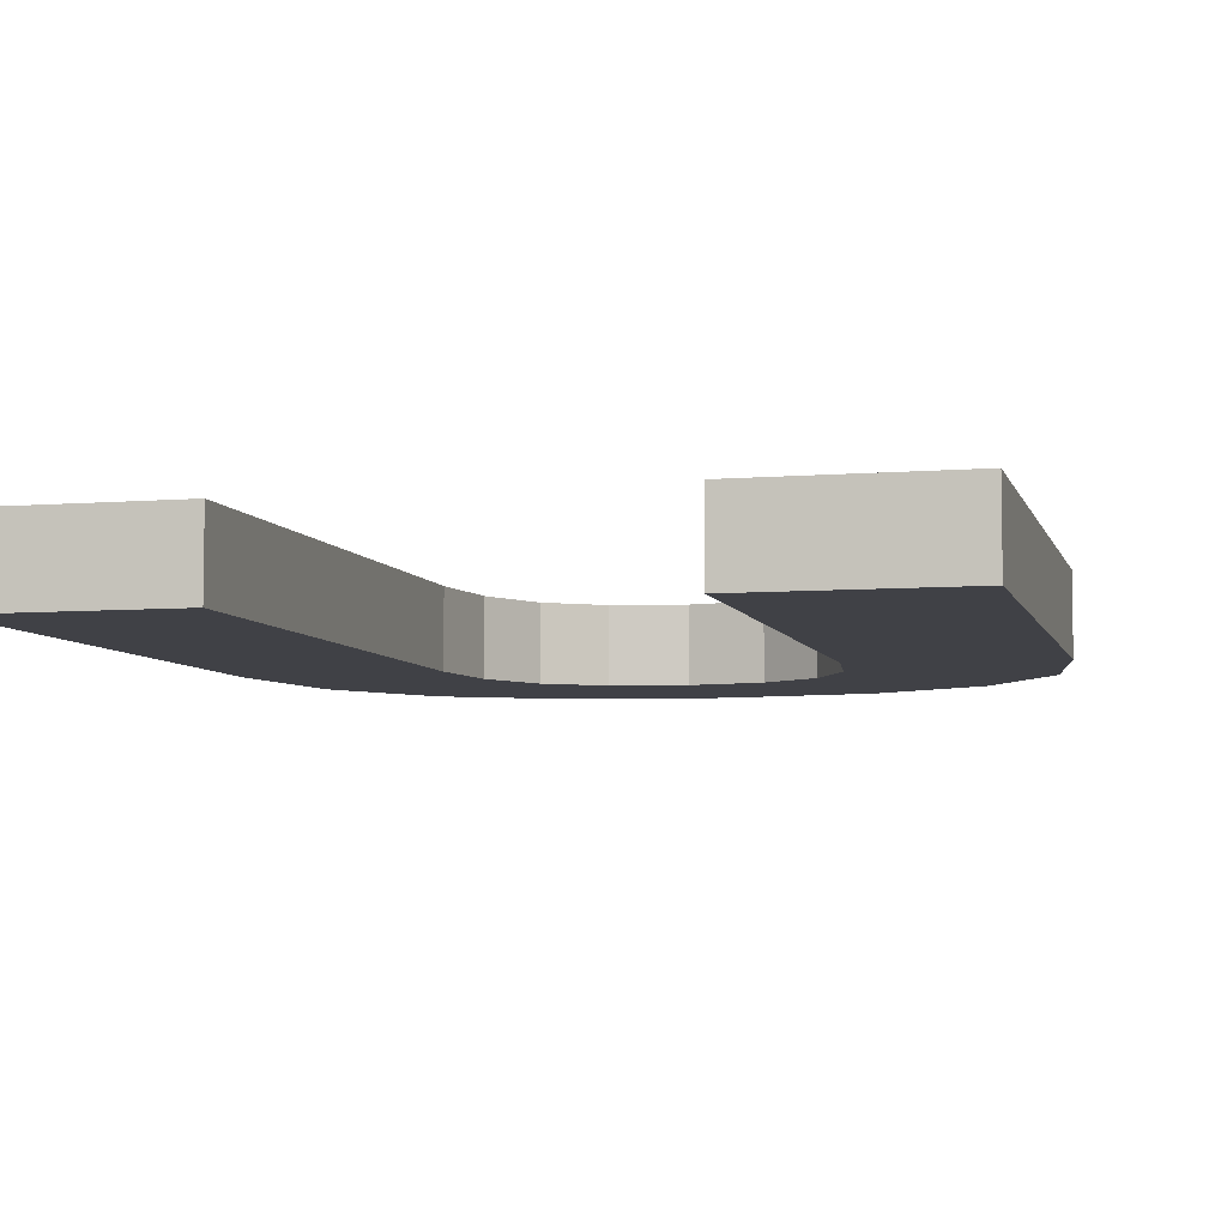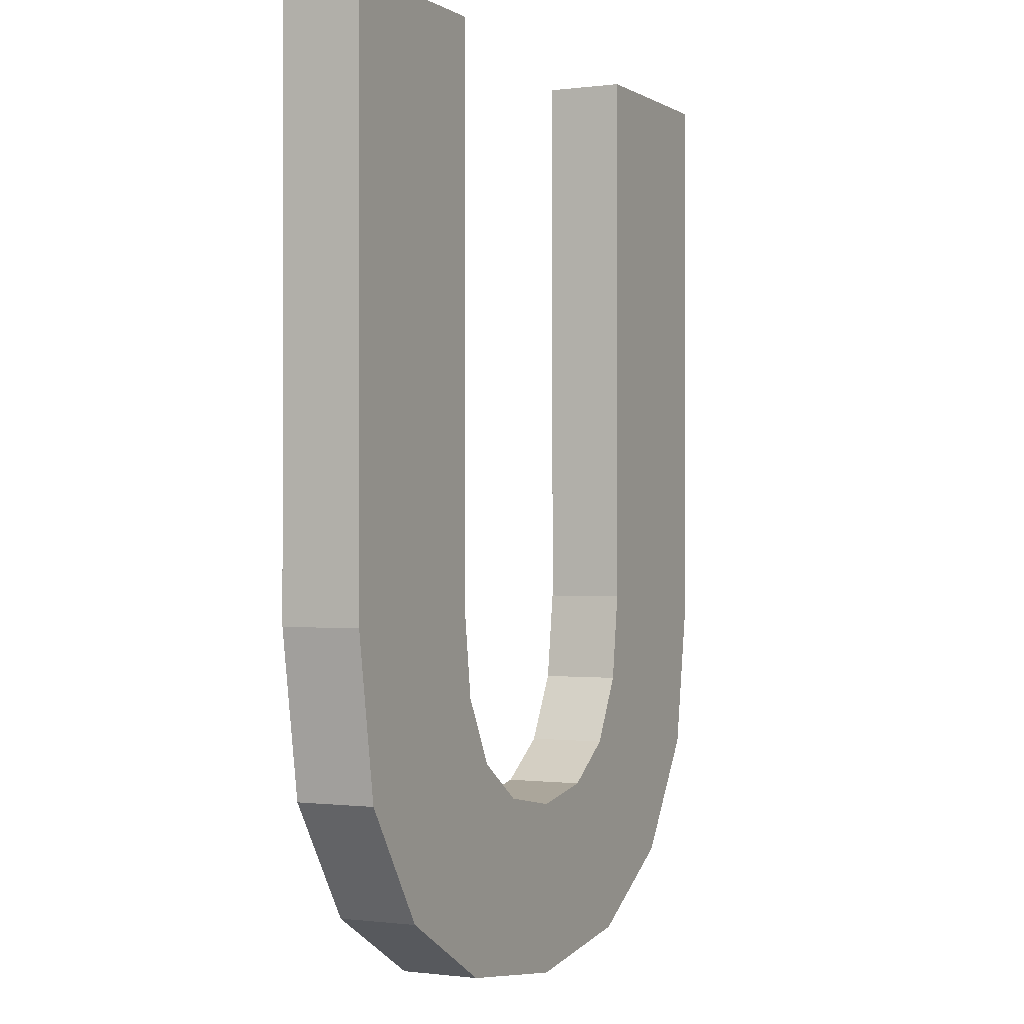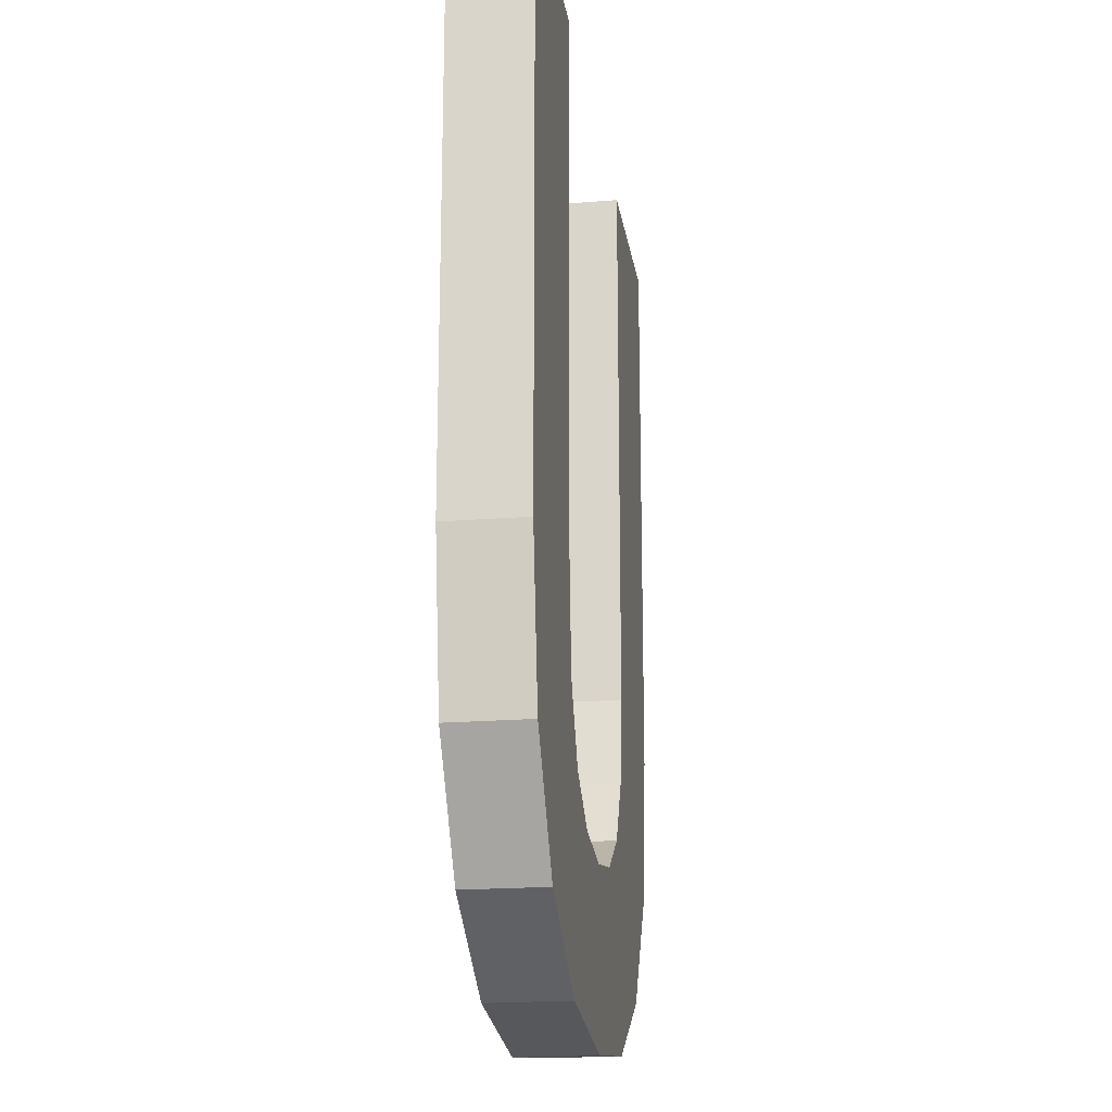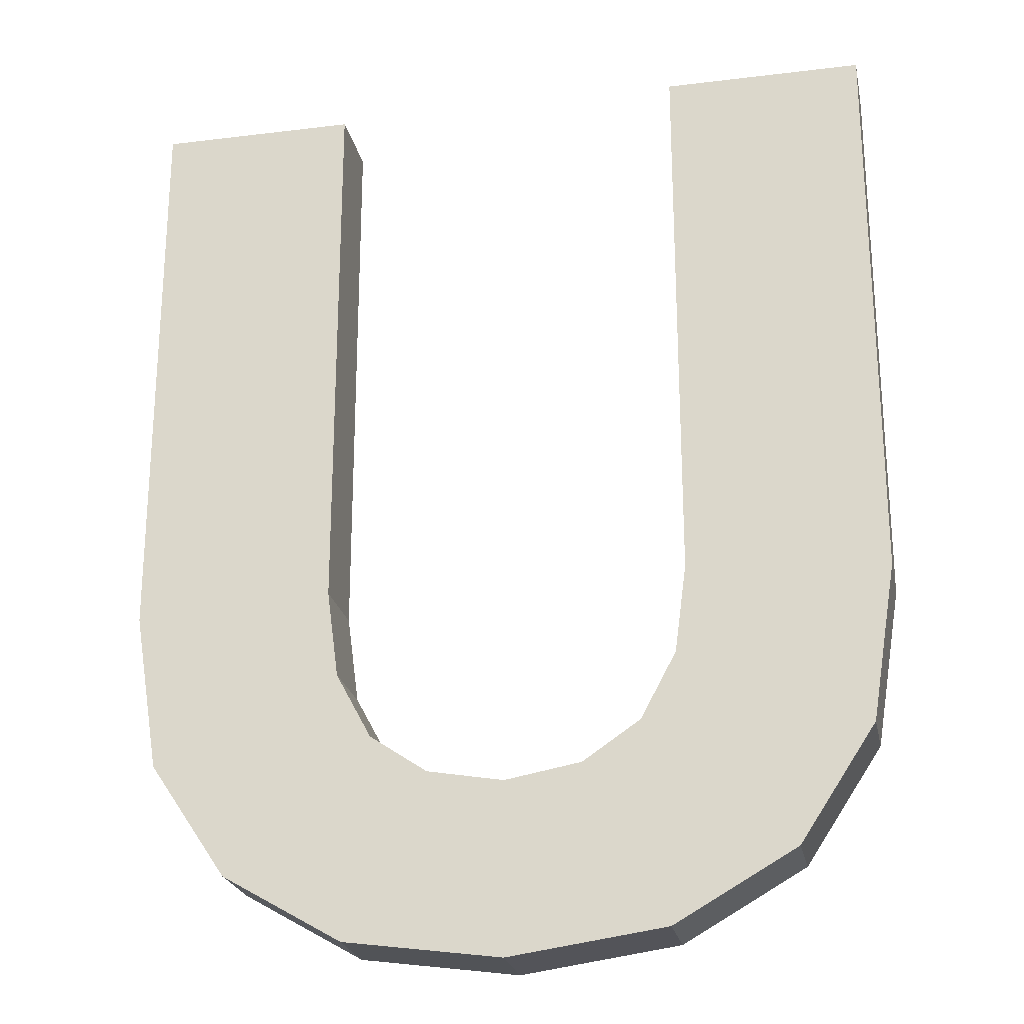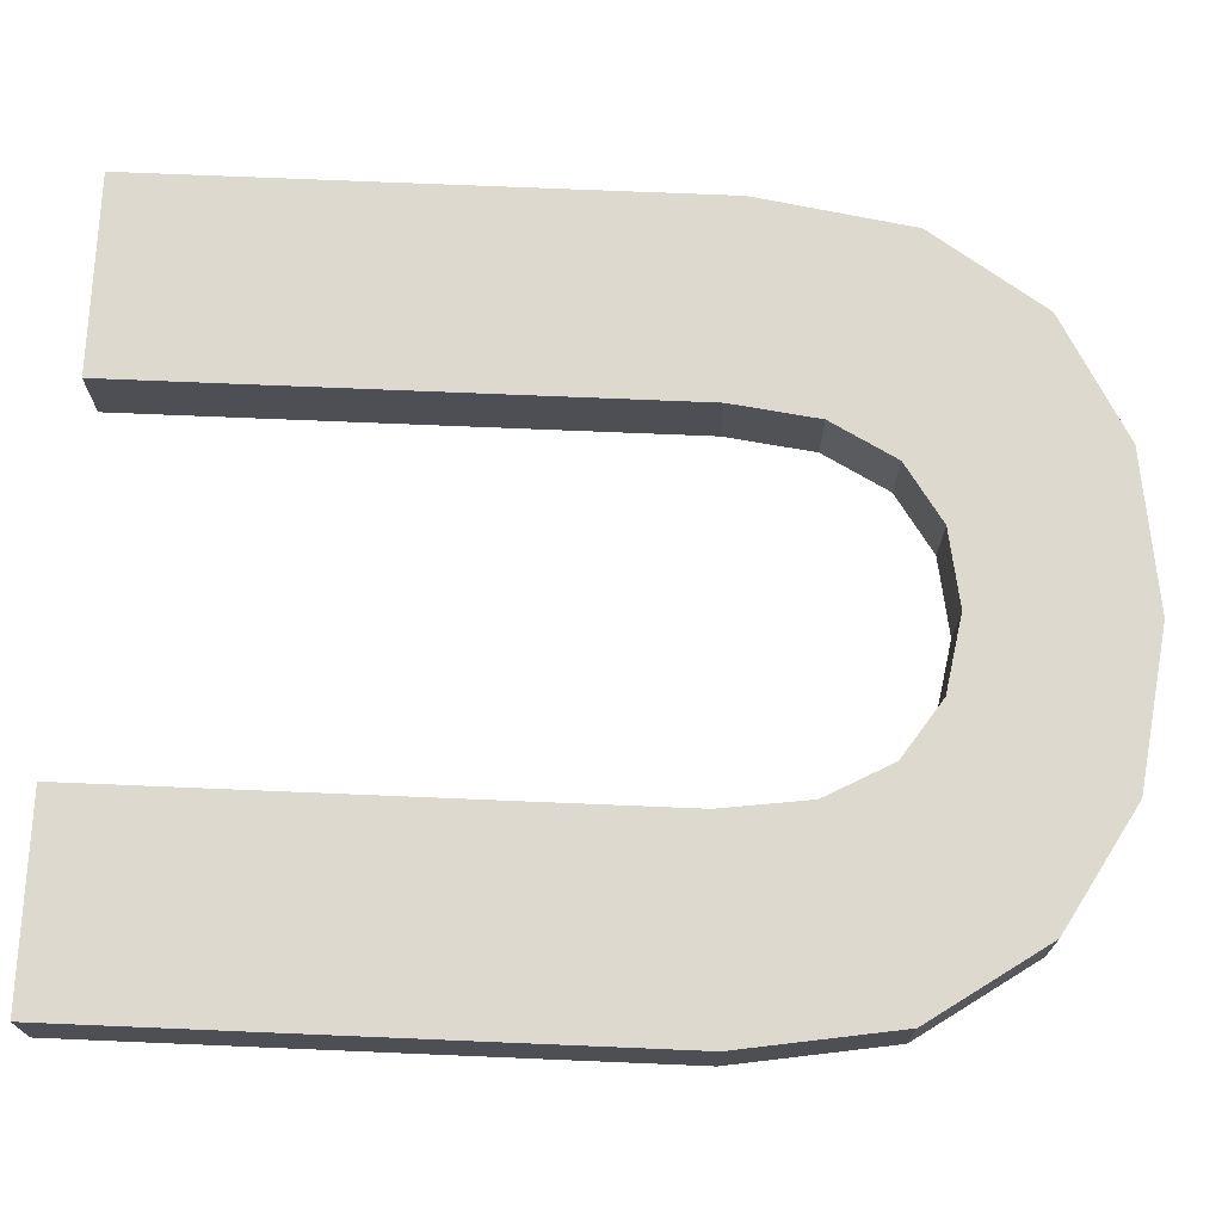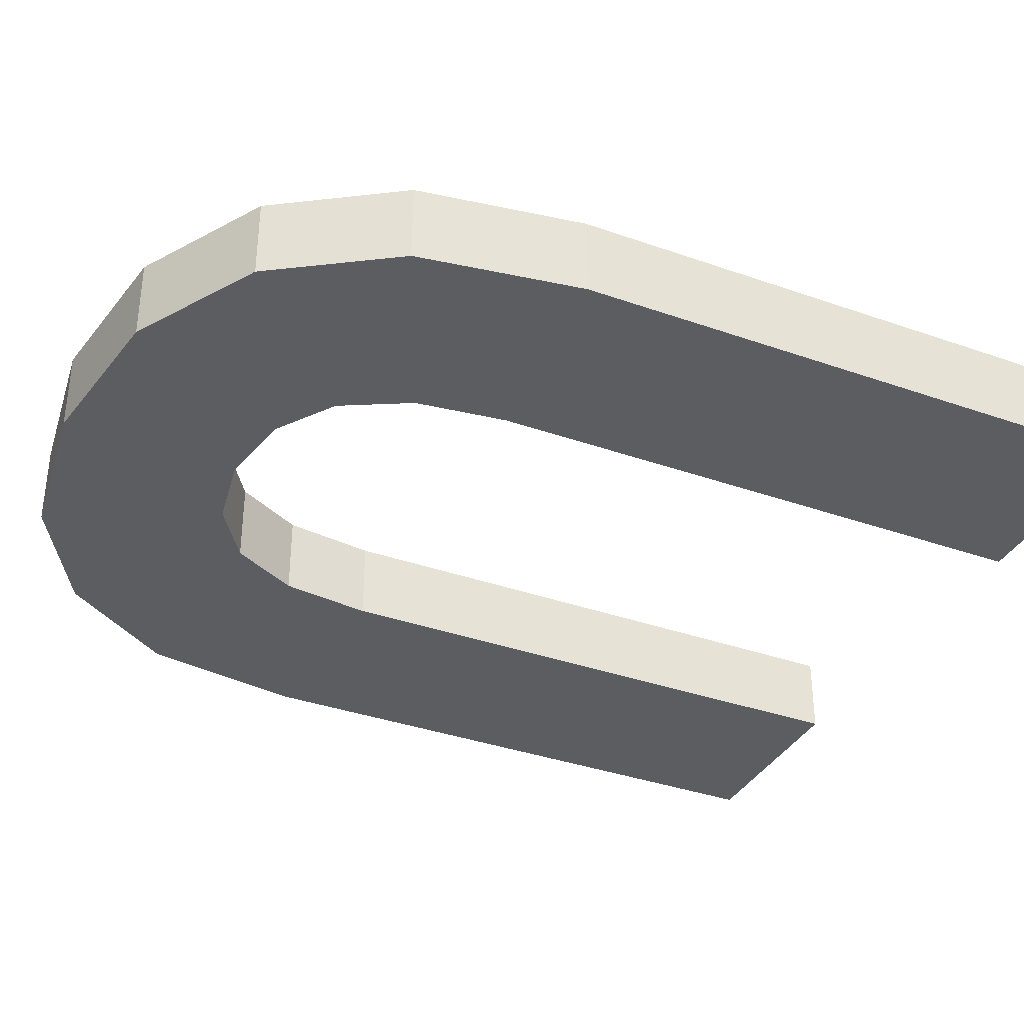
<metadata>
{"format":"obj","ext":"obj","renderer":"f3d","projection":"perspective","resolution":1024,"background":"white","views":[{"elev":-6.0,"azim":14.1,"up":"+Y"},{"elev":-0.5,"azim":-63.9,"up":"+Z"},{"elev":-19.7,"azim":98.5,"up":"+Z"},{"elev":-23.7,"azim":-168.4,"up":"+Z"},{"elev":71.8,"azim":92.4,"up":"+Y"},{"elev":-35.7,"azim":-115.0,"up":"+Y"}]}
</metadata>
<code>
v 0.225 0.046 0.273
v 0.107 0.046 0.273
v 0.107 0.046 -0.057
v 0.225 0.046 -0.065
v 0.1 0.046 -0.109
v 0.079 0.046 -0.148
v 0.21 0.046 -0.158
v 0.045 0.046 -0.171
v 0 0.046 -0.179
v 0.164 0.046 -0.226
v -0.21 0.046 -0.158
v -0.045 0.046 -0.171
v -0.079 0.046 -0.148
v -0.165 0.046 -0.226
v 0.093 0.046 -0.267
v -0.093 0.046 -0.267
v 0 0.046 -0.28
v -0.225 0.046 -0.065
v -0.1 0.046 -0.109
v -0.107 0.046 -0.057
v -0.225 0.046 0.273
v -0.107 0.046 0.273
v 0.107 0 -0.057
v 0.107 -0 0.273
v 0.225 -0 0.273
v 0.225 -0 -0.065
v 0.1 0 -0.109
v 0.079 0 -0.148
v 0.21 0 -0.158
v 0.045 0 -0.171
v 0 0 -0.179
v 0.164 0 -0.226
v -0.21 0 -0.158
v -0.045 0 -0.171
v -0.079 0 -0.148
v -0.165 0 -0.226
v 0.093 0 -0.267
v -0.093 0 -0.267
v 0 0 -0.28
v -0.225 0 -0.065
v -0.1 0 -0.109
v -0.107 0 -0.057
v -0.225 -0 0.273
v -0.107 -0 0.273
v -0.093 0 -0.267
v 0 0 -0.28
v 0 0.046 -0.28
v -0.093 0.046 -0.267
v -0.165 0 -0.226
v -0.165 0.046 -0.226
v -0.21 0 -0.158
v -0.21 0.046 -0.158
v -0.225 0 -0.065
v -0.225 0.046 -0.065
v -0.225 -0 0.273
v -0.225 0.046 0.273
v -0.107 -0 0.273
v -0.225 -0 0.273
v -0.225 0.046 0.273
v -0.107 0.046 0.273
v -0.107 0 -0.057
v -0.107 -0 0.273
v -0.107 0.046 0.273
v -0.107 0.046 -0.057
v -0.1 0 -0.109
v -0.1 0.046 -0.109
v -0.079 0 -0.148
v -0.079 0.046 -0.148
v -0.045 0 -0.171
v -0.045 0.046 -0.171
v 0 0 -0.179
v 0 0.046 -0.179
v 0.045 0 -0.171
v 0.045 0.046 -0.171
v 0.079 0 -0.148
v 0.079 0.046 -0.148
v 0.1 0 -0.109
v 0.1 0.046 -0.109
v 0.107 0 -0.057
v 0.107 0.046 -0.057
v 0.107 -0 0.273
v 0.107 0.046 0.273
v 0.225 -0 0.273
v 0.107 -0 0.273
v 0.107 0.046 0.273
v 0.225 0.046 0.273
v 0.225 -0 -0.065
v 0.225 -0 0.273
v 0.225 0.046 0.273
v 0.225 0.046 -0.065
v 0.21 0 -0.158
v 0.21 0.046 -0.158
v 0.164 0 -0.226
v 0.164 0.046 -0.226
v 0.093 0 -0.267
v 0.093 0.046 -0.267
v 0 0 -0.28
v 0 0.046 -0.28
f 1 3 2
f 4 3 1
f 4 5 3
f 4 6 5
f 7 6 4
f 7 8 6
f 7 9 8
f 9 7 10
f 10 11 9
f 9 11 12
f 12 11 13
f 10 14 11
f 15 14 10
f 15 16 14
f 16 15 17
f 13 11 18
f 13 18 19
f 19 18 20
f 20 18 21
f 20 21 22
f 23 25 24
f 23 26 25
f 27 26 23
f 28 26 27
f 28 29 26
f 30 29 28
f 31 29 30
f 29 31 32
f 33 32 31
f 33 31 34
f 33 34 35
f 36 32 33
f 36 37 32
f 38 37 36
f 37 38 39
f 33 35 40
f 40 35 41
f 40 41 42
f 40 42 43
f 43 42 44
f 45 47 46
f 48 47 45
f 49 48 45
f 50 48 49
f 51 50 49
f 52 50 51
f 53 52 51
f 54 52 53
f 55 54 53
f 56 54 55
f 57 59 58
f 60 59 57
f 61 63 62
f 64 63 61
f 65 64 61
f 66 64 65
f 67 66 65
f 68 66 67
f 69 68 67
f 70 68 69
f 71 70 69
f 72 70 71
f 73 72 71
f 74 72 73
f 75 74 73
f 76 74 75
f 77 76 75
f 78 76 77
f 79 78 77
f 80 78 79
f 81 80 79
f 82 80 81
f 83 85 84
f 86 85 83
f 87 89 88
f 90 89 87
f 91 90 87
f 92 90 91
f 93 92 91
f 94 92 93
f 95 94 93
f 96 94 95
f 97 96 95
f 98 96 97

</code>
